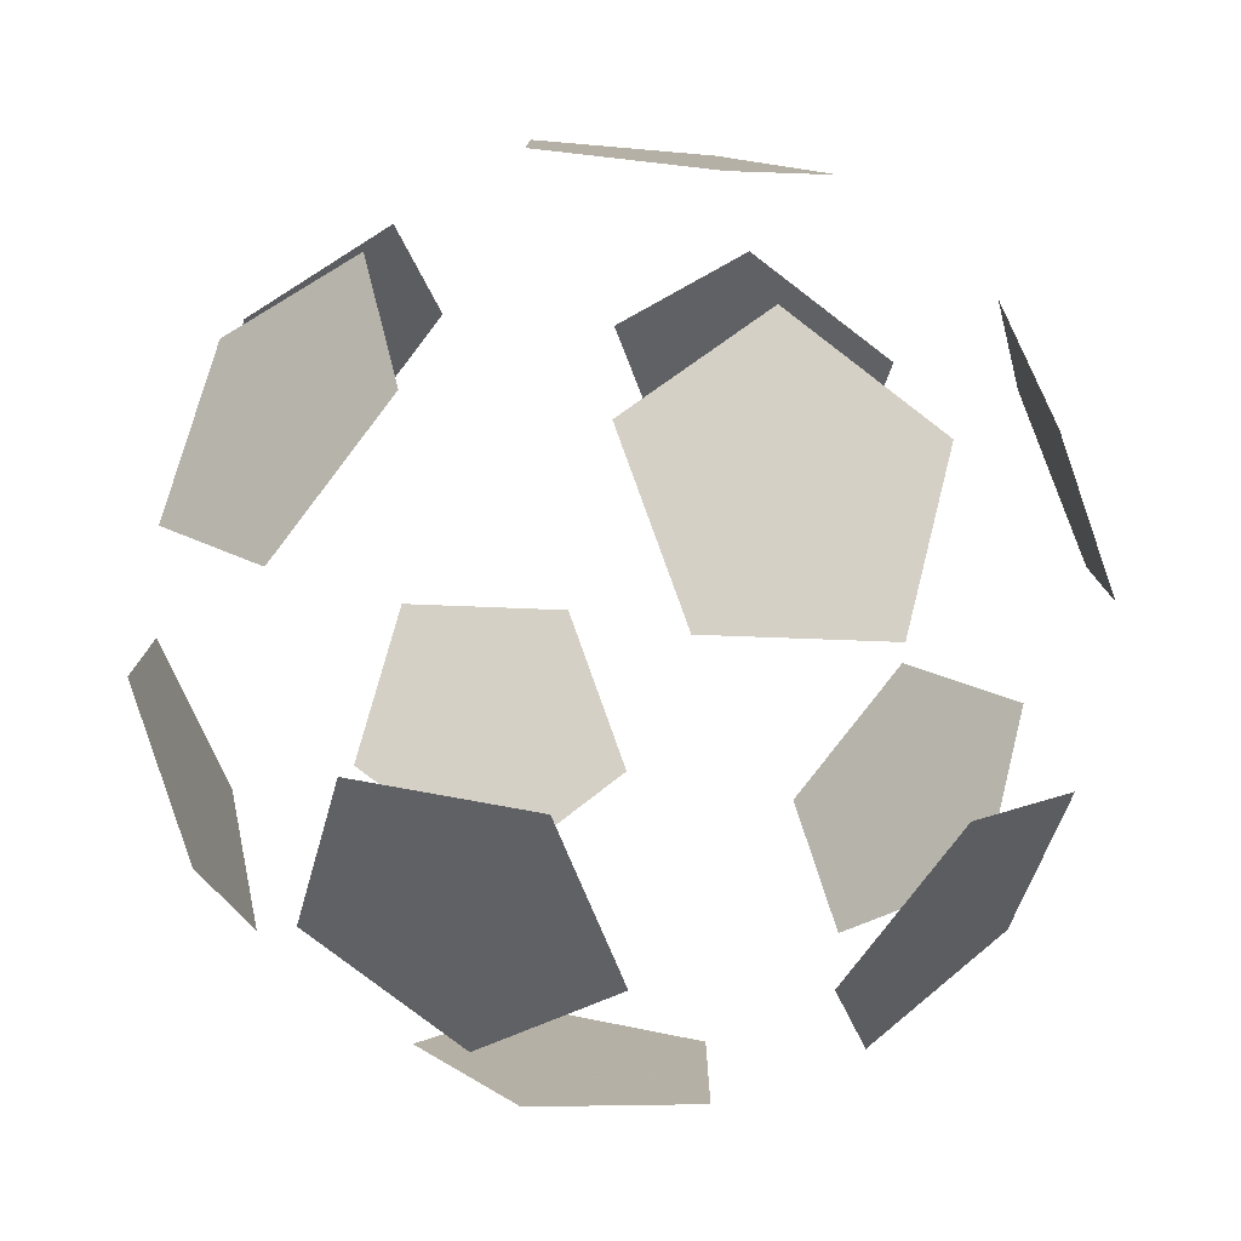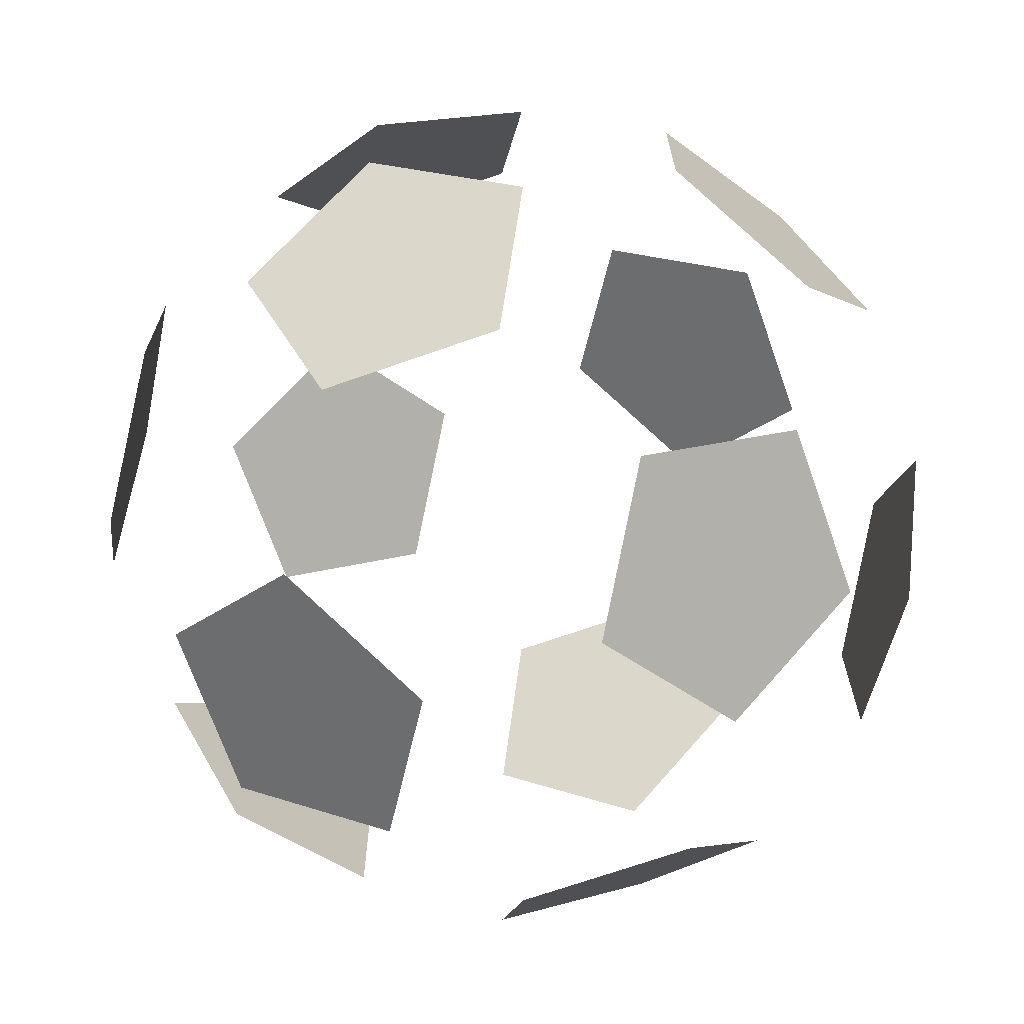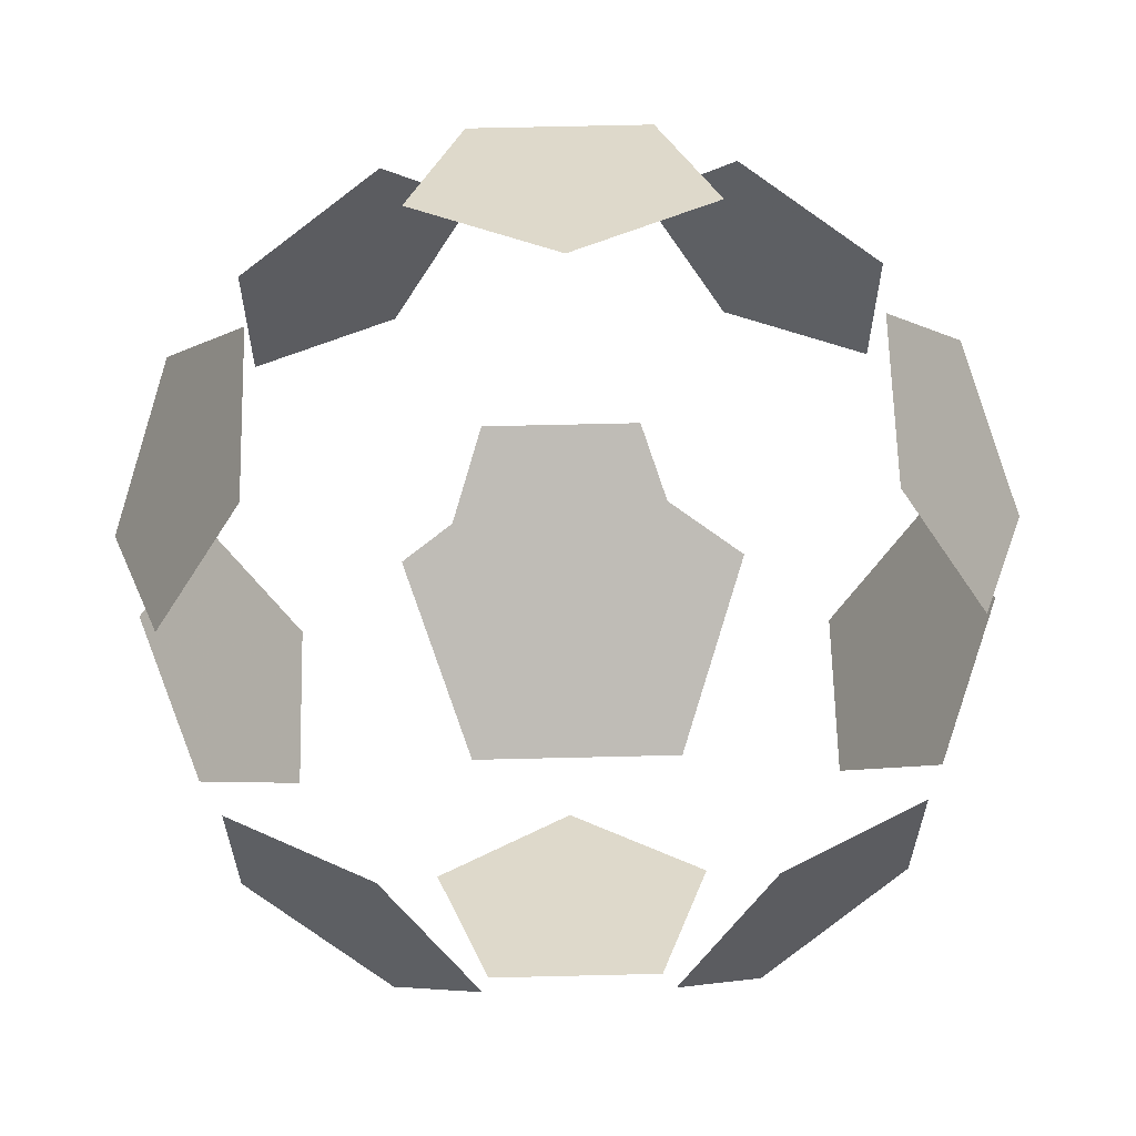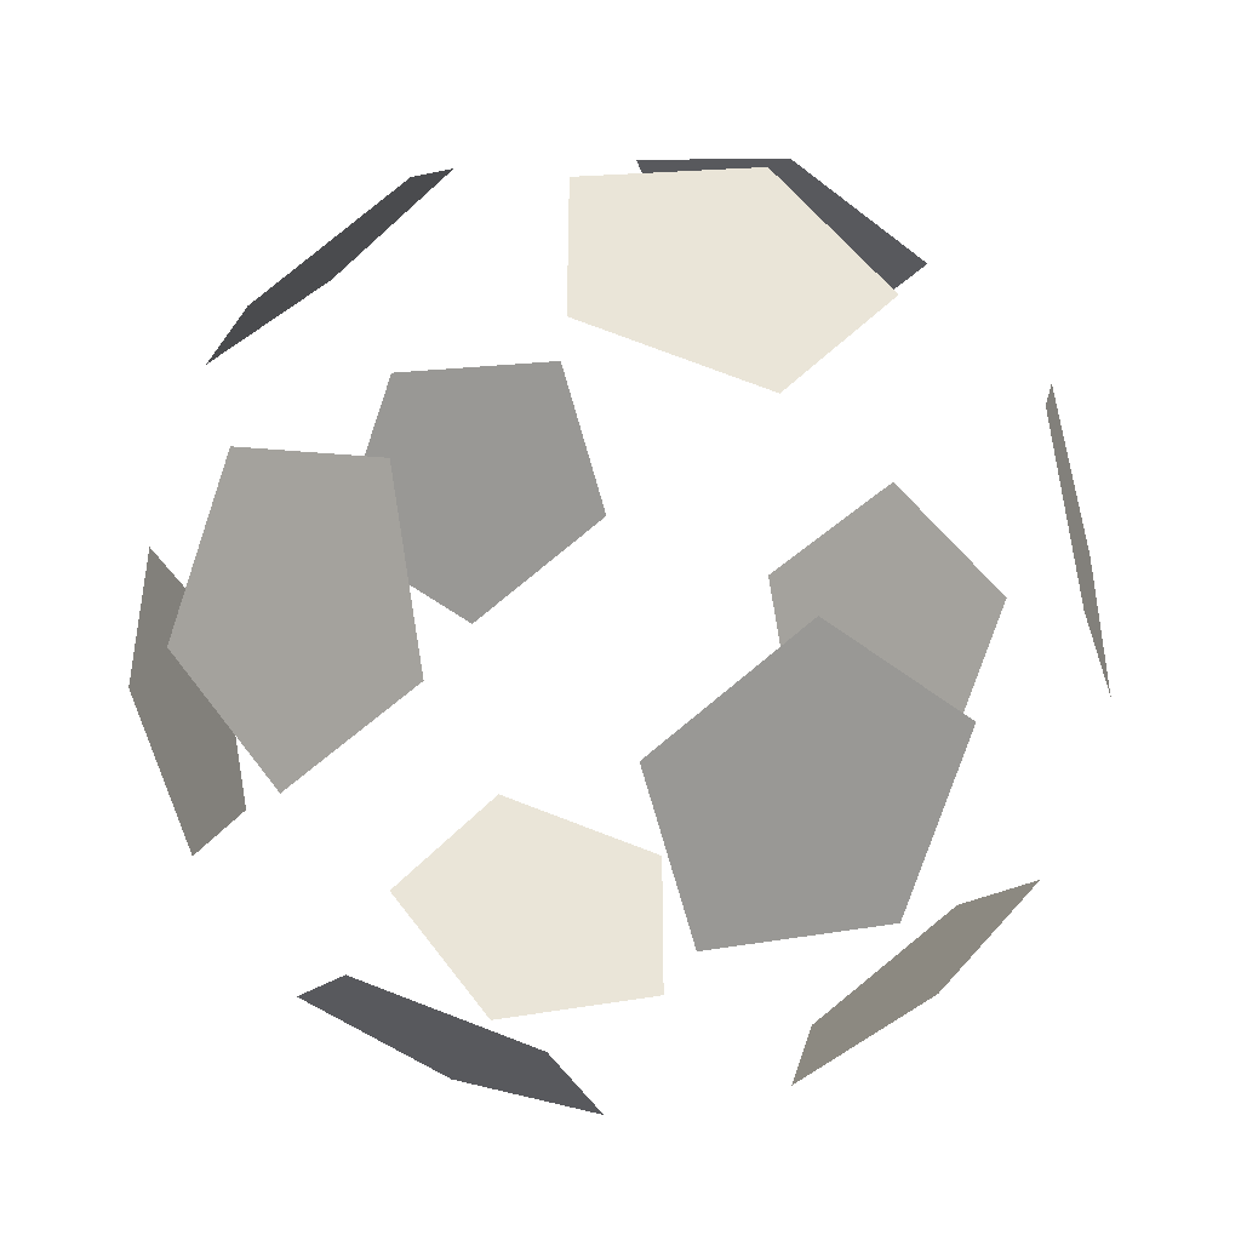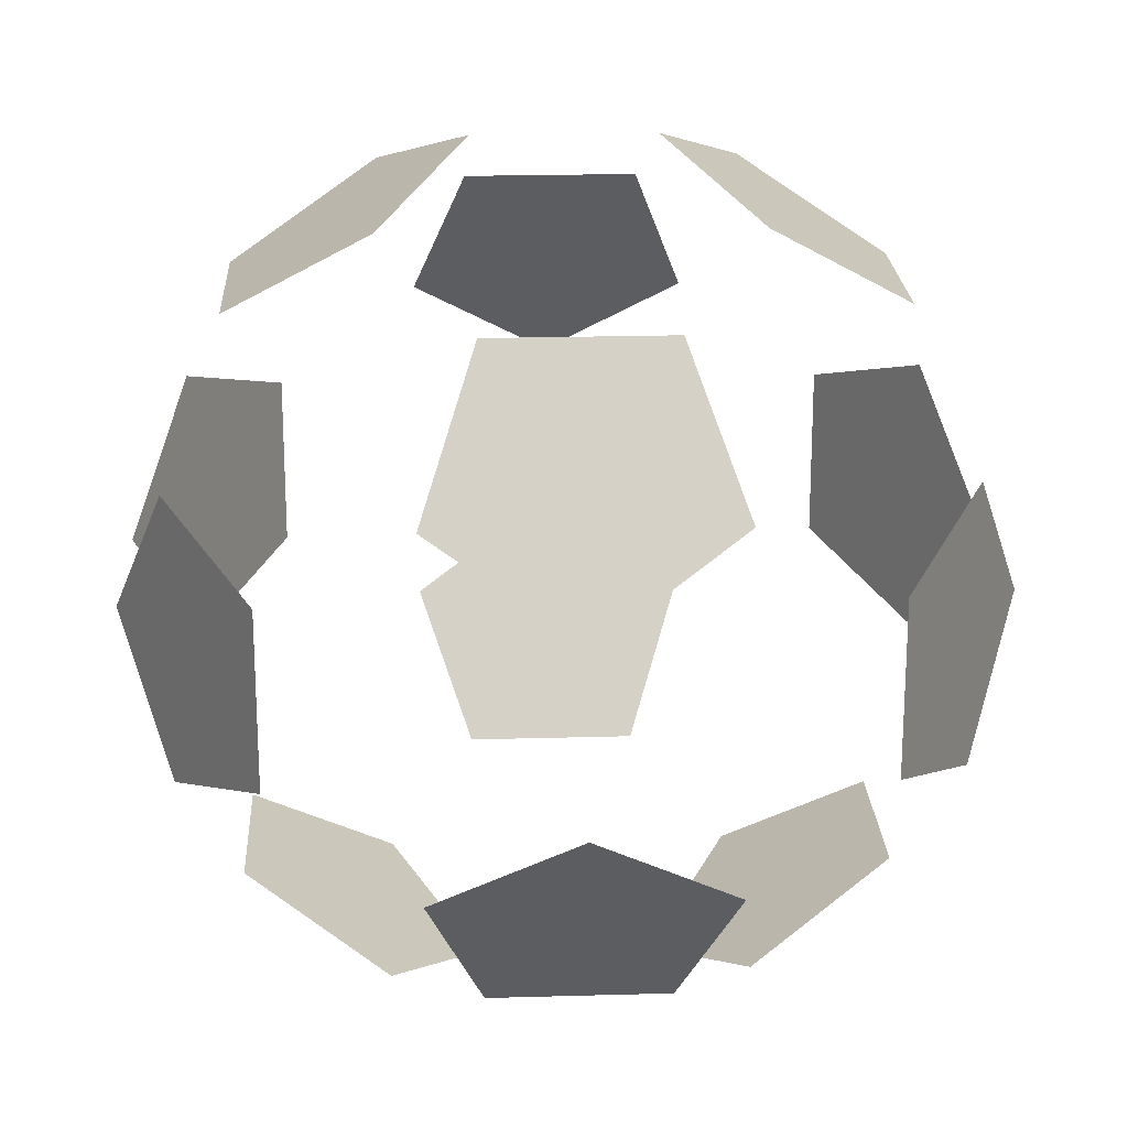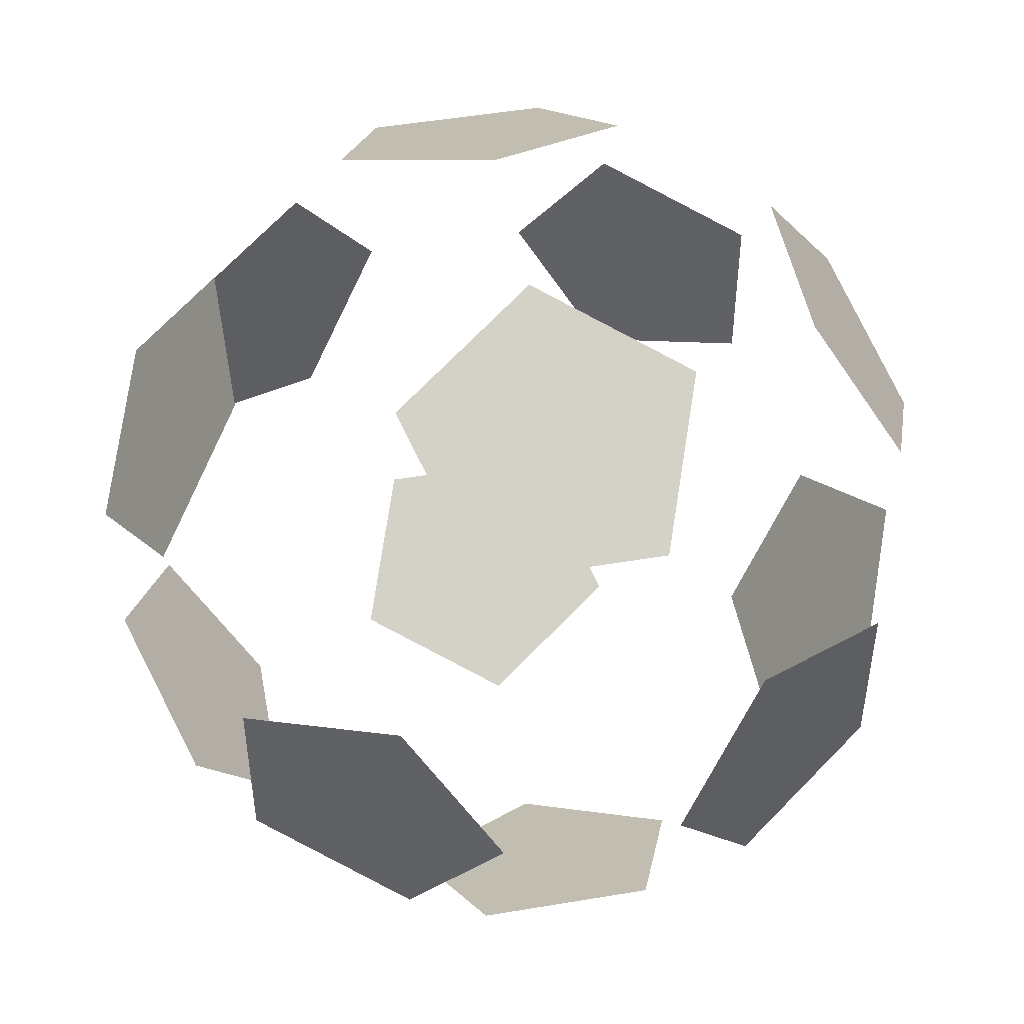
<metadata>
{"format":"obj","ext":"obj","renderer":"f3d","projection":"perspective","resolution":1024,"background":"white","views":[{"elev":-79.3,"azim":52.6,"up":"+Z"},{"elev":-69.7,"azim":-70.6,"up":"+Y"},{"elev":63.6,"azim":178.6,"up":"+Y"},{"elev":-44.6,"azim":-132.6,"up":"+Z"},{"elev":21.4,"azim":87.1,"up":"+Y"},{"elev":49.4,"azim":-100.6,"up":"+Z"}]}
</metadata>
<code>
v 0.5 0 -2.427
v -0.5 0 2.427
v -0.5 0 -2.427
v 2.427 0.5 0
v 2.427 -0.5 0
v -2.427 0.5 0
v -2.427 -0.5 0
v 0 2.427 0.5
v 0 2.427 -0.5
v 0 -2.427 0.5
v 0 -2.427 -0.5
v 1 0.809 2.118
v 1 0.809 -2.118
v 1 -0.809 2.118
v 1 -0.809 -2.118
v -1 0.809 2.118
v -1 0.809 -2.118
v -1 -0.809 2.118
v -1 -0.809 -2.118
v 2.118 1 0.809
v 2.118 1 -0.809
v 2.118 -1 0.809
v 2.118 -1 -0.809
v -2.118 1 0.809
v -2.118 1 -0.809
v -2.118 -1 0.809
v -2.118 -1 -0.809
v 0.809 2.118 1
v 0.809 2.118 -1
v 0.809 -2.118 1
v 0.809 -2.118 -1
v -0.809 2.118 1
v -0.809 2.118 -1
v -0.809 -2.118 1
v -0.809 -2.118 -1
v 0.5 1.618 1.809
v 0.5 1.618 -1.809
v 0.5 -1.618 1.809
v 0.5 -1.618 -1.809
v -0.5 1.618 1.809
v -0.5 1.618 -1.809
v -0.5 -1.618 1.809
v -0.5 -1.618 -1.809
v 1.809 0.5 1.618
v 1.809 0.5 -1.618
v 1.809 -0.5 1.618
v 1.809 -0.5 -1.618
v -1.809 0.5 1.618
v -1.809 0.5 -1.618
v -1.809 -0.5 1.618
v -1.809 -0.5 -1.618
v 1.618 1.809 0.5
v 1.618 1.809 -0.5
v 1.618 -1.809 0.5
v 1.618 -1.809 -0.5
v -1.618 1.809 0.5
v -1.618 1.809 -0.5
v -1.618 -1.809 0.5
v -1.618 -1.809 -0.5
v 0.5 0 2.427
f 60 14 46 44 12
f 12 44 46 14 60
f 1 13 45 47 15
f 15 47 45 13 1
f 2 16 48 50 18
f 18 50 48 16 2
f 3 19 51 49 17
f 17 49 51 19 3
f 4 21 53 52 20
f 20 52 53 21 4
f 5 22 54 55 23
f 23 55 54 22 5
f 6 24 56 57 25
f 25 57 56 24 6
f 7 27 59 58 26
f 26 58 59 27 7
f 8 32 40 36 28
f 28 36 40 32 8
f 9 29 37 41 33
f 33 41 37 29 9
f 10 30 38 42 34
f 34 42 38 30 10
f 11 35 43 39 31
f 31 39 43 35 11

</code>
